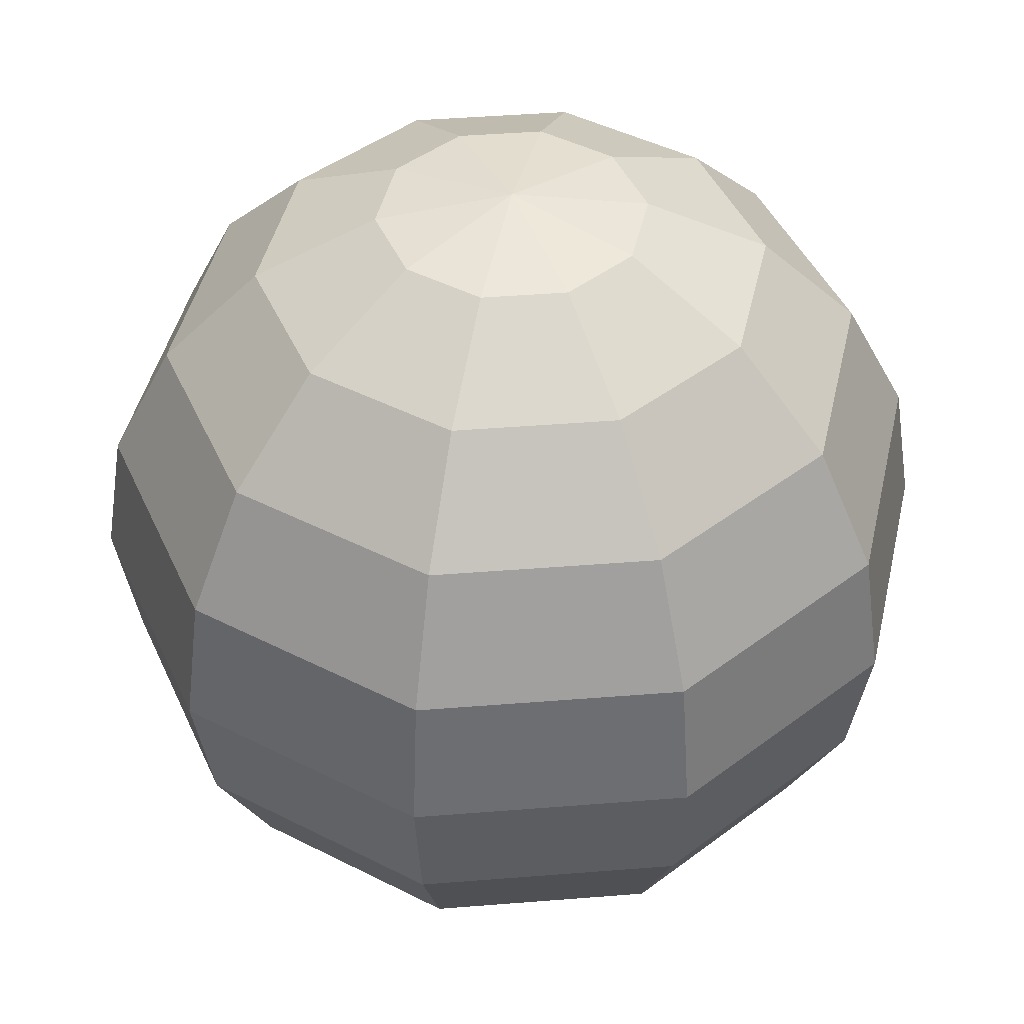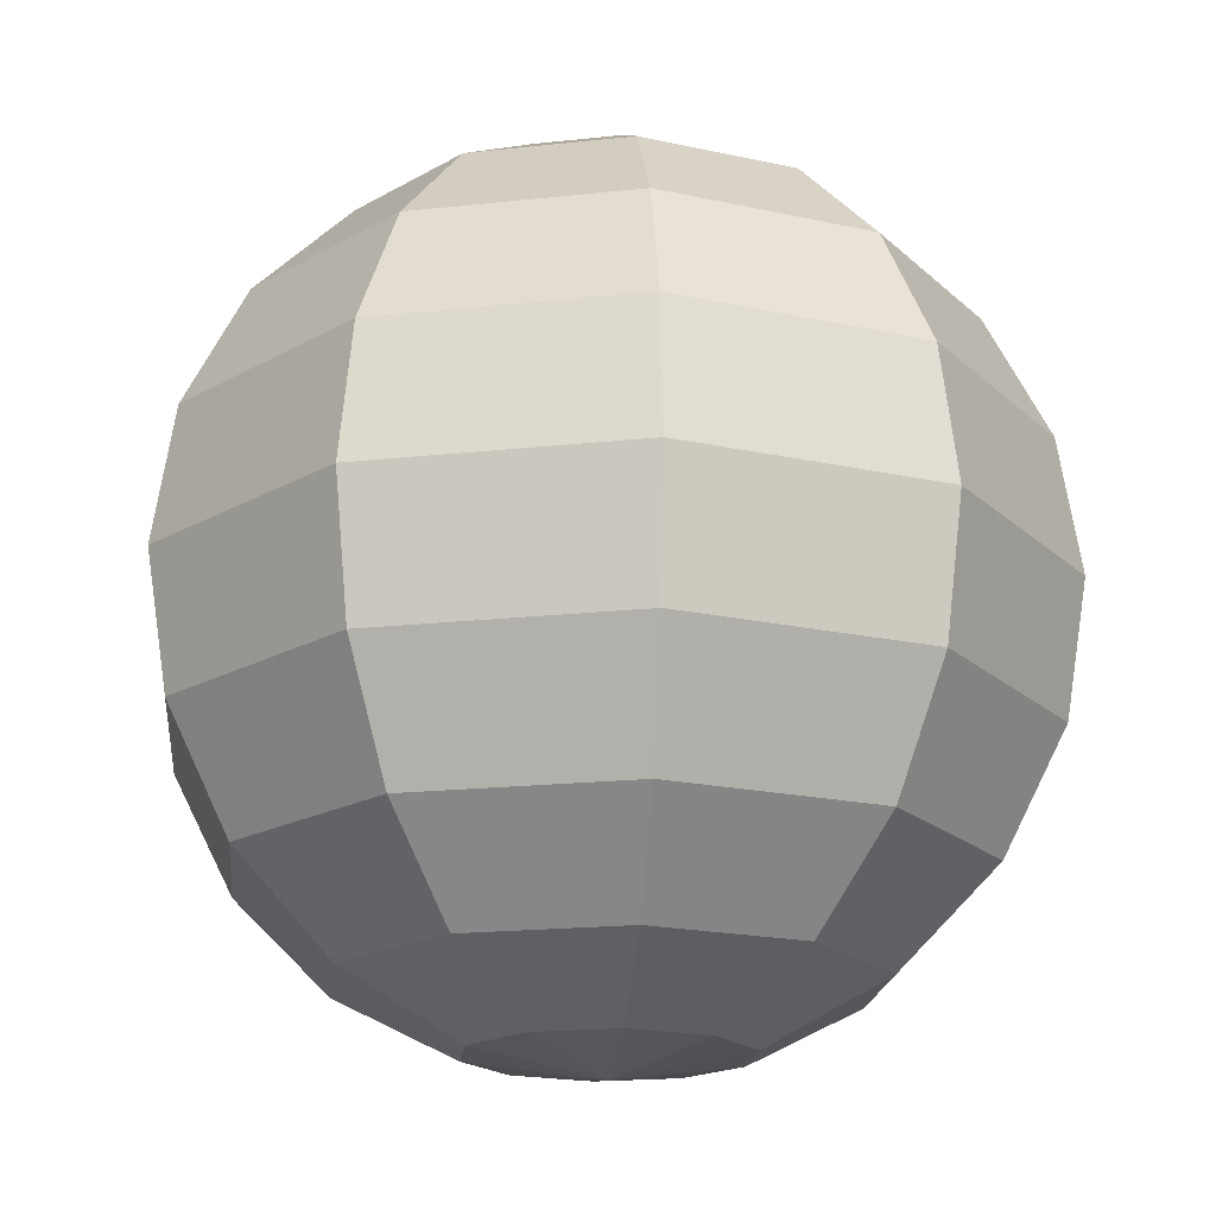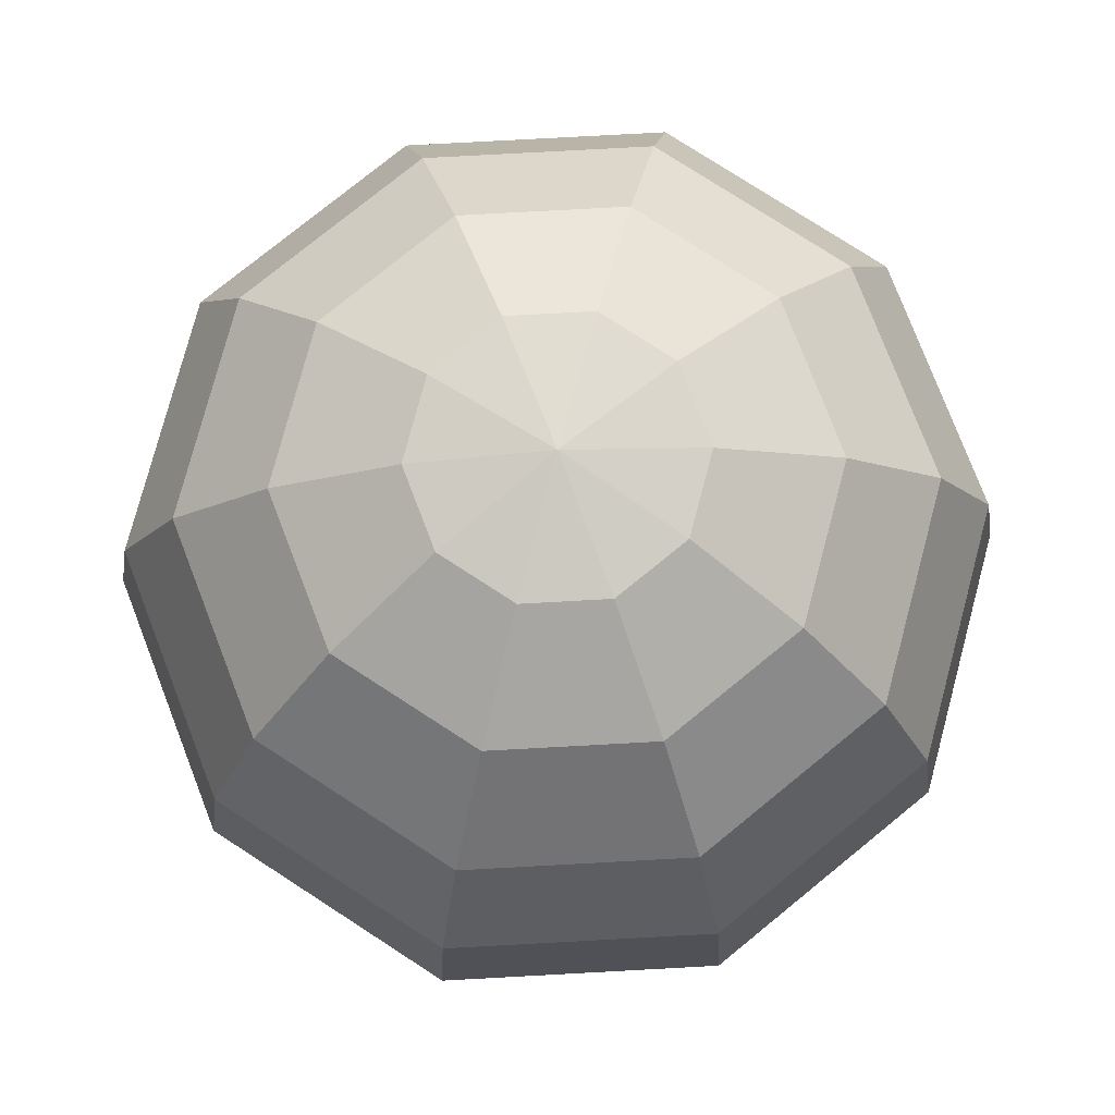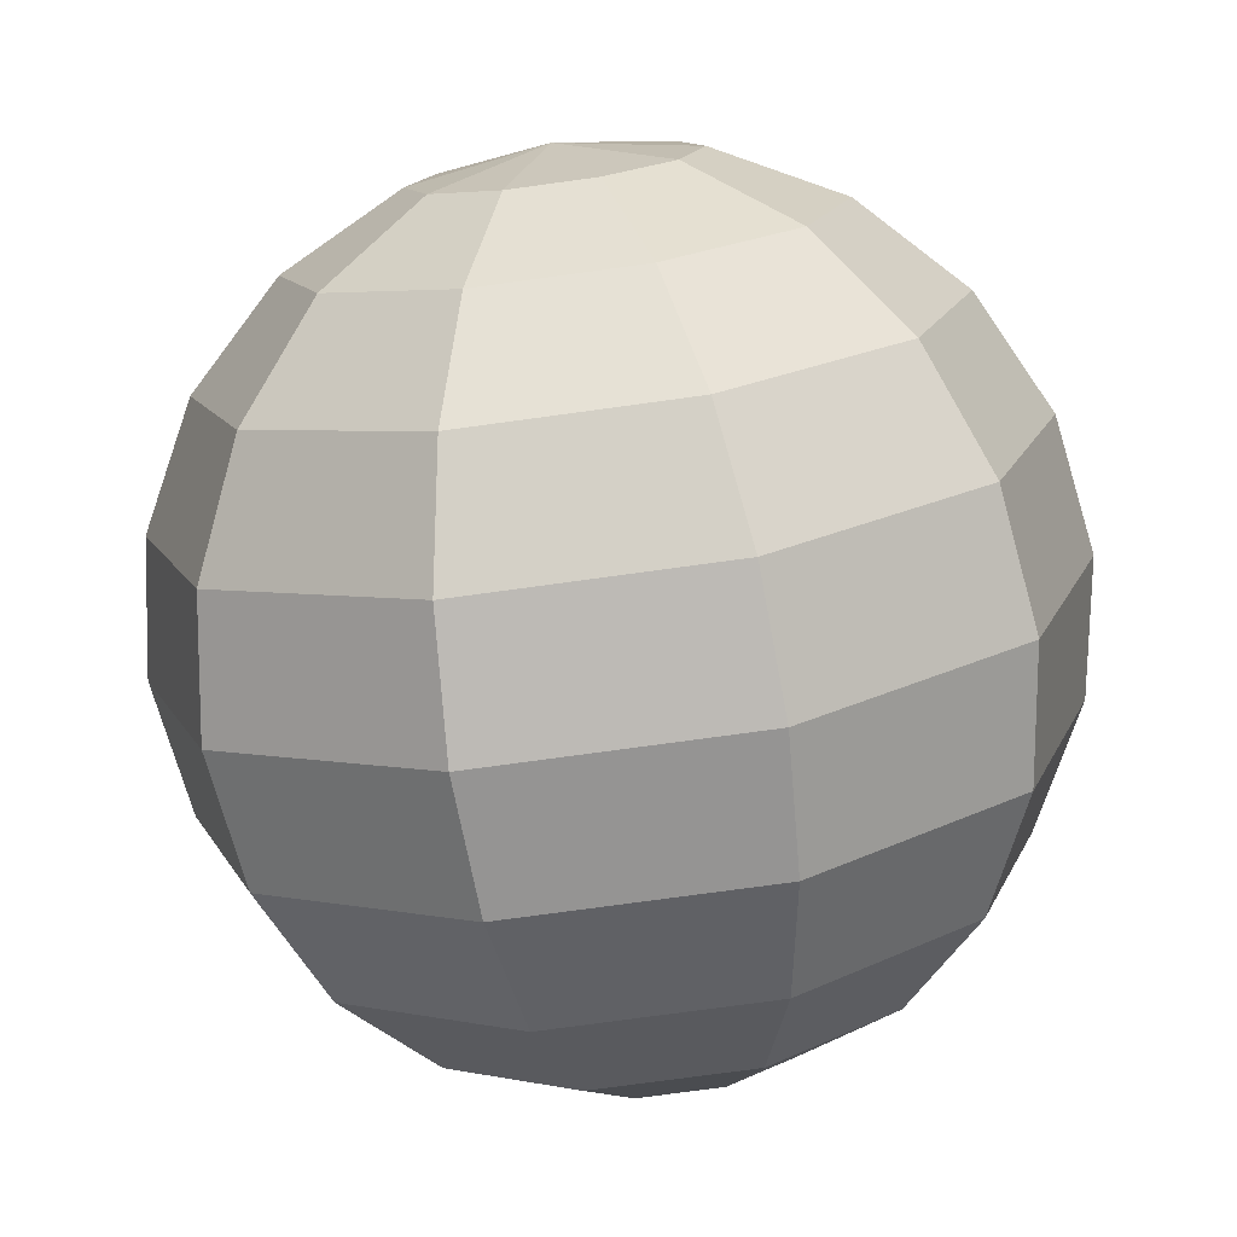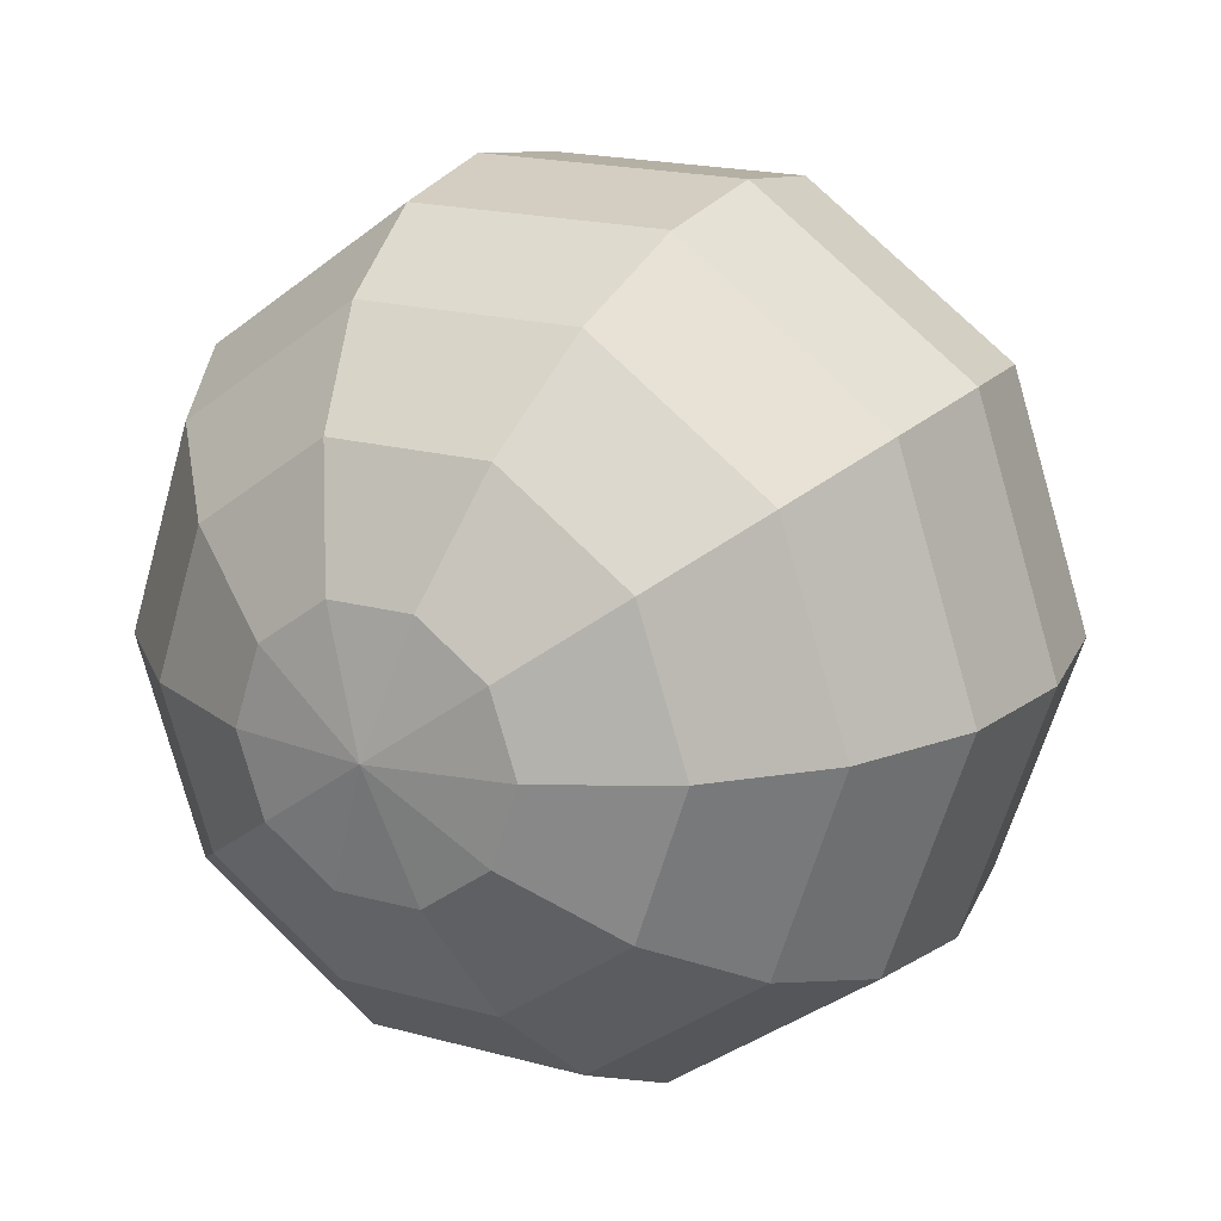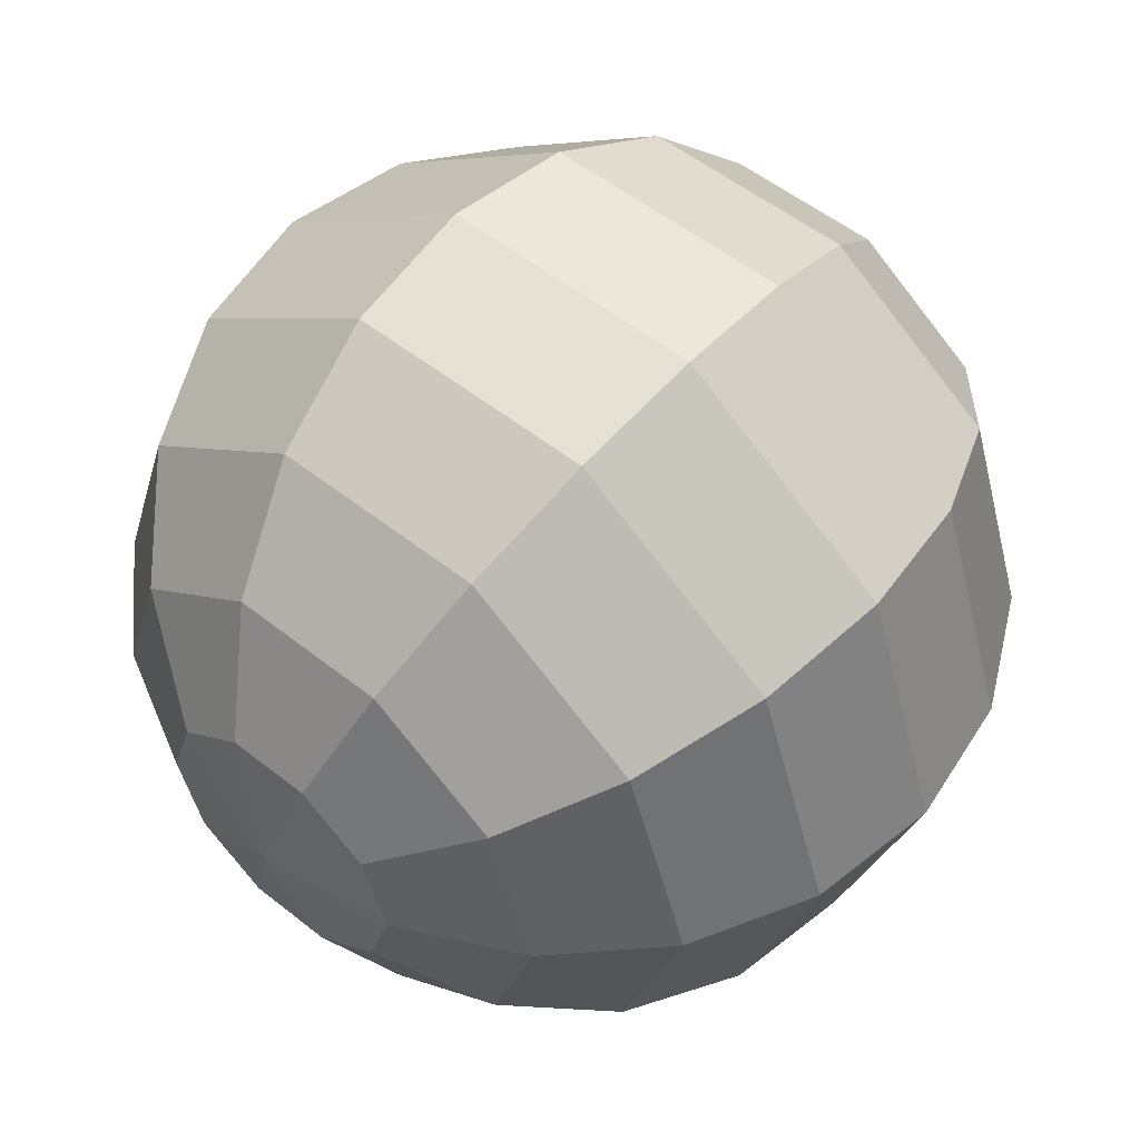
<metadata>
{"format":"obj","ext":"obj","renderer":"f3d","projection":"perspective","resolution":1024,"background":"white","views":[{"elev":44.6,"azim":30.7,"up":"+Y"},{"elev":-18.1,"azim":84.2,"up":"+Y"},{"elev":77.8,"azim":-75.1,"up":"+Y"},{"elev":-75.6,"azim":7.8,"up":"+Z"},{"elev":18.8,"azim":-152.3,"up":"+Z"},{"elev":53.2,"azim":40.4,"up":"+Z"}]}
</metadata>
<code>
o Sphere_Sphere.002
v -0.309 0.9511 0
v -0.309 -0.9511 0
v 0 -1 0
v -0.25 0.9511 -0.1816
v -0.4755 0.809 -0.3455
v -0.6545 0.5878 -0.4755
v -0.7694 0.309 -0.559
v -0.809 -0 -0.5878
v -0.7694 -0.309 -0.559
v -0.6545 -0.5878 -0.4755
v -0.4755 -0.809 -0.3455
v -0.25 -0.9511 -0.1816
v -0.09549 0.9511 -0.2939
v -0.1816 0.809 -0.559
v -0.25 0.5878 -0.7694
v -0.2939 0.309 -0.9045
v -0.309 -0 -0.9511
v -0.2939 -0.309 -0.9045
v -0.25 -0.5878 -0.7694
v -0.1816 -0.809 -0.559
v -0.09549 -0.9511 -0.2939
v 0.09549 0.9511 -0.2939
v 0.1816 0.809 -0.559
v 0.25 0.5878 -0.7694
v 0.2939 0.309 -0.9045
v 0.309 -0 -0.9511
v 0.2939 -0.309 -0.9045
v 0.25 -0.5878 -0.7694
v 0.1816 -0.809 -0.559
v 0.09549 -0.9511 -0.2939
v 0.25 0.9511 -0.1816
v 0.4755 0.809 -0.3455
v 0.6545 0.5878 -0.4755
v 0.7694 0.309 -0.559
v 0.809 -0 -0.5878
v 0.7694 -0.309 -0.559
v 0.6545 -0.5878 -0.4755
v 0.4755 -0.809 -0.3455
v 0.25 -0.9511 -0.1816
v 0.309 0.9511 -0
v 0.5878 0.809 -0
v 0.809 0.5878 0
v 0.9511 0.309 -0
v 1 -0 -0
v 0.9511 -0.309 0
v 0.809 -0.5878 0
v 0.5878 -0.809 -0
v 0.309 -0.9511 -0
v 0.25 0.9511 0.1816
v 0.4755 0.809 0.3455
v 0.6545 0.5878 0.4755
v 0.7694 0.309 0.559
v 0.809 -0 0.5878
v 0.7694 -0.309 0.559
v 0.6545 -0.5878 0.4755
v 0.4755 -0.809 0.3455
v 0.25 -0.9511 0.1816
v 0.09549 0.9511 0.2939
v 0.1816 0.809 0.559
v 0.25 0.5878 0.7694
v 0.2939 0.309 0.9045
v 0.309 -0 0.9511
v 0.2939 -0.309 0.9045
v 0.25 -0.5878 0.7694
v 0.1816 -0.809 0.559
v 0.09549 -0.9511 0.2939
v -0.09549 0.9511 0.2939
v -0.1816 0.809 0.559
v -0.25 0.5878 0.7694
v -0.2939 0.309 0.9045
v -0.309 -0 0.9511
v -0.2939 -0.309 0.9045
v -0.25 -0.5878 0.7694
v -0.1816 -0.809 0.559
v -0.09549 -0.9511 0.2939
v 0 1 0
v -0.25 0.9511 0.1816
v -0.4755 0.809 0.3455
v -0.6545 0.5878 0.4755
v -0.7694 0.309 0.559
v -0.809 -0 0.5878
v -0.7694 -0.309 0.559
v -0.6545 -0.5878 0.4755
v -0.4755 -0.809 0.3455
v -0.25 -0.9511 0.1816
v -0.5878 0.809 0
v -0.809 0.5878 0
v -0.9511 0.309 0
v -1 -0 0
v -0.9511 -0.309 -0
v -0.809 -0.5878 0
v -0.5878 -0.809 0
f 88 8 89
f 1 5 86
f 2 11 12
f 90 8 9
f 86 6 87
f 3 2 12
f 90 10 91
f 87 7 88
f 1 76 4
f 91 11 92
f 7 17 8
f 4 14 5
f 11 21 12
f 9 17 18
f 5 15 6
f 3 12 21
f 9 19 10
f 7 15 16
f 4 76 13
f 10 20 11
f 13 76 22
f 19 29 20
f 16 26 17
f 13 23 14
f 21 29 30
f 18 26 27
f 14 24 15
f 3 21 30
f 18 28 19
f 15 25 16
f 24 34 25
f 22 76 31
f 28 38 29
f 26 34 35
f 22 32 23
f 29 39 30
f 27 35 36
f 24 32 33
f 3 30 39
f 27 37 28
f 3 39 48
f 36 46 37
f 33 43 34
f 31 76 40
f 37 47 38
f 34 44 35
f 31 41 32
f 38 48 39
f 36 44 45
f 33 41 42
f 45 53 54
f 42 50 51
f 3 48 57
f 45 55 46
f 42 52 43
f 40 76 49
f 46 56 47
f 43 53 44
f 40 50 41
f 47 57 48
f 49 59 50
f 56 66 57
f 54 62 63
f 51 59 60
f 3 57 66
f 54 64 55
f 51 61 52
f 49 76 58
f 55 65 56
f 52 62 53
f 61 71 62
f 58 68 59
f 65 75 66
f 63 71 72
f 60 68 69
f 3 66 75
f 63 73 64
f 60 70 61
f 58 76 67
f 64 74 65
f 67 76 77
f 73 84 74
f 71 80 81
f 67 78 68
f 75 84 85
f 72 81 82
f 69 78 79
f 3 75 85
f 72 83 73
f 69 80 70
f 82 91 83
f 79 88 80
f 77 76 1
f 83 92 84
f 80 89 81
f 77 86 78
f 85 92 2
f 82 89 90
f 79 86 87
f 3 85 2
f 88 7 8
f 1 4 5
f 2 92 11
f 90 89 8
f 86 5 6
f 90 9 10
f 87 6 7
f 91 10 11
f 7 16 17
f 4 13 14
f 11 20 21
f 9 8 17
f 5 14 15
f 9 18 19
f 7 6 15
f 10 19 20
f 19 28 29
f 16 25 26
f 13 22 23
f 21 20 29
f 18 17 26
f 14 23 24
f 18 27 28
f 15 24 25
f 24 33 34
f 28 37 38
f 26 25 34
f 22 31 32
f 29 38 39
f 27 26 35
f 24 23 32
f 27 36 37
f 36 45 46
f 33 42 43
f 37 46 47
f 34 43 44
f 31 40 41
f 38 47 48
f 36 35 44
f 33 32 41
f 45 44 53
f 42 41 50
f 45 54 55
f 42 51 52
f 46 55 56
f 43 52 53
f 40 49 50
f 47 56 57
f 49 58 59
f 56 65 66
f 54 53 62
f 51 50 59
f 54 63 64
f 51 60 61
f 55 64 65
f 52 61 62
f 61 70 71
f 58 67 68
f 65 74 75
f 63 62 71
f 60 59 68
f 63 72 73
f 60 69 70
f 64 73 74
f 73 83 84
f 71 70 80
f 67 77 78
f 75 74 84
f 72 71 81
f 69 68 78
f 72 82 83
f 69 79 80
f 82 90 91
f 79 87 88
f 83 91 92
f 80 88 89
f 77 1 86
f 85 84 92
f 82 81 89
f 79 78 86

</code>
